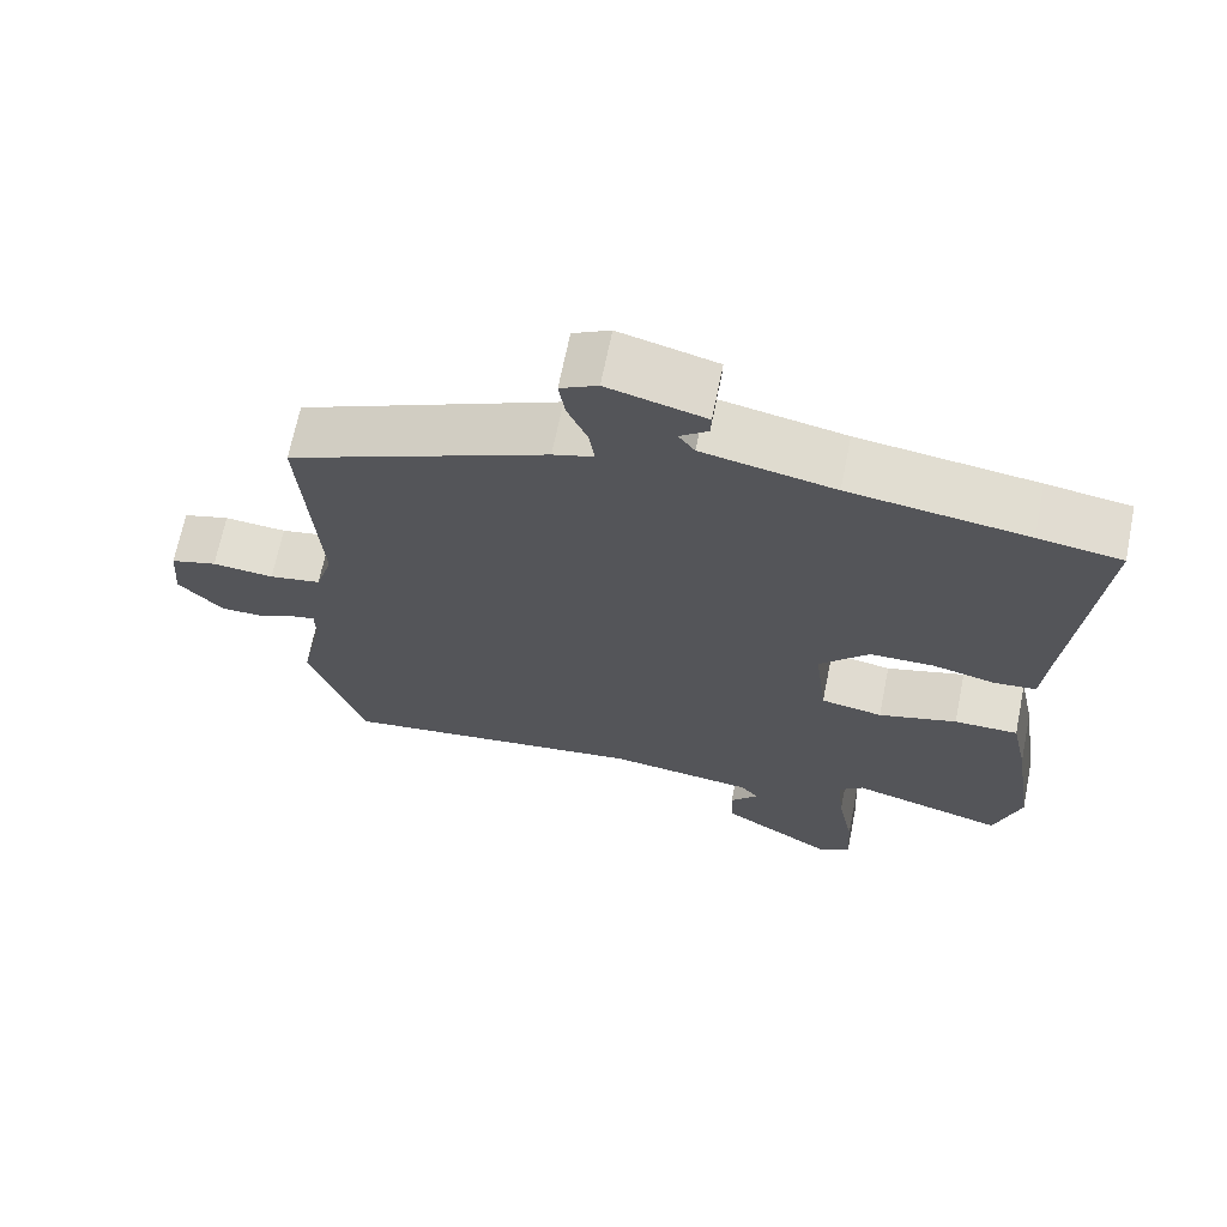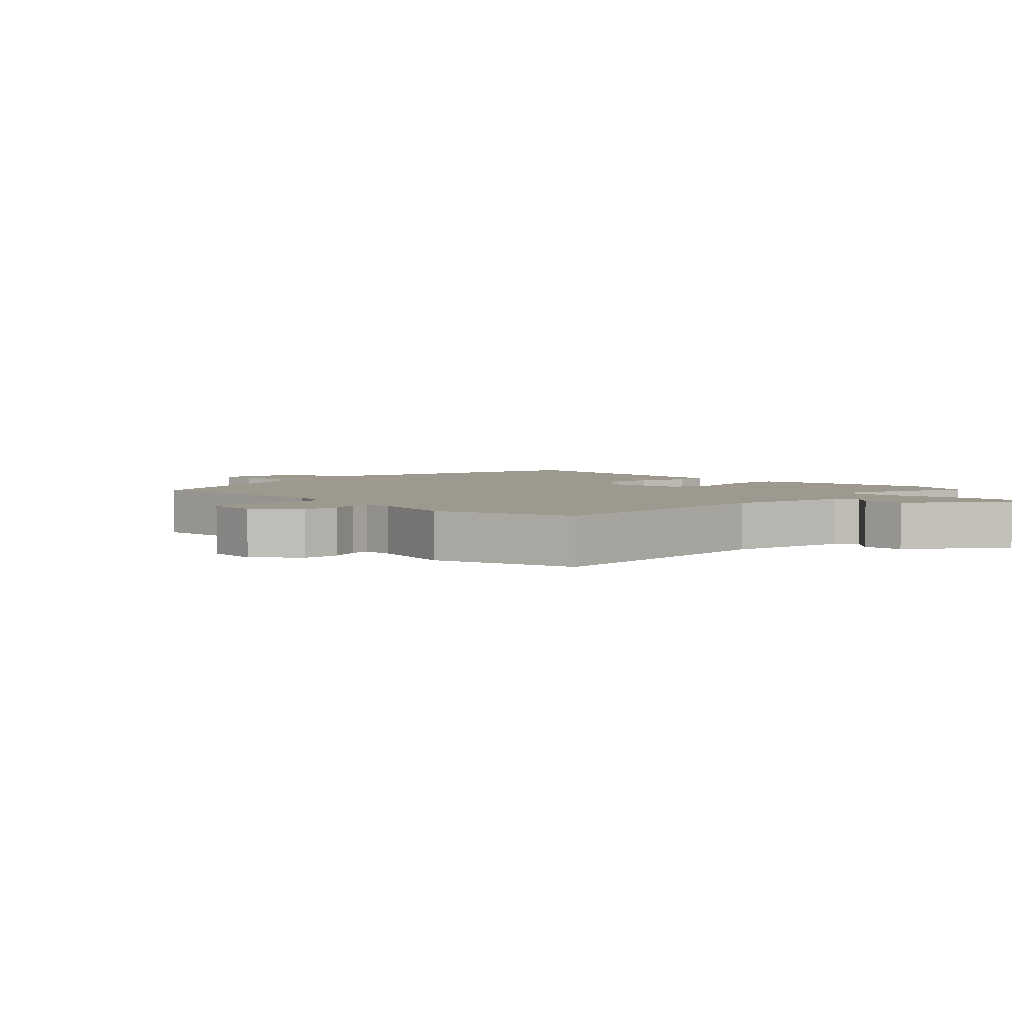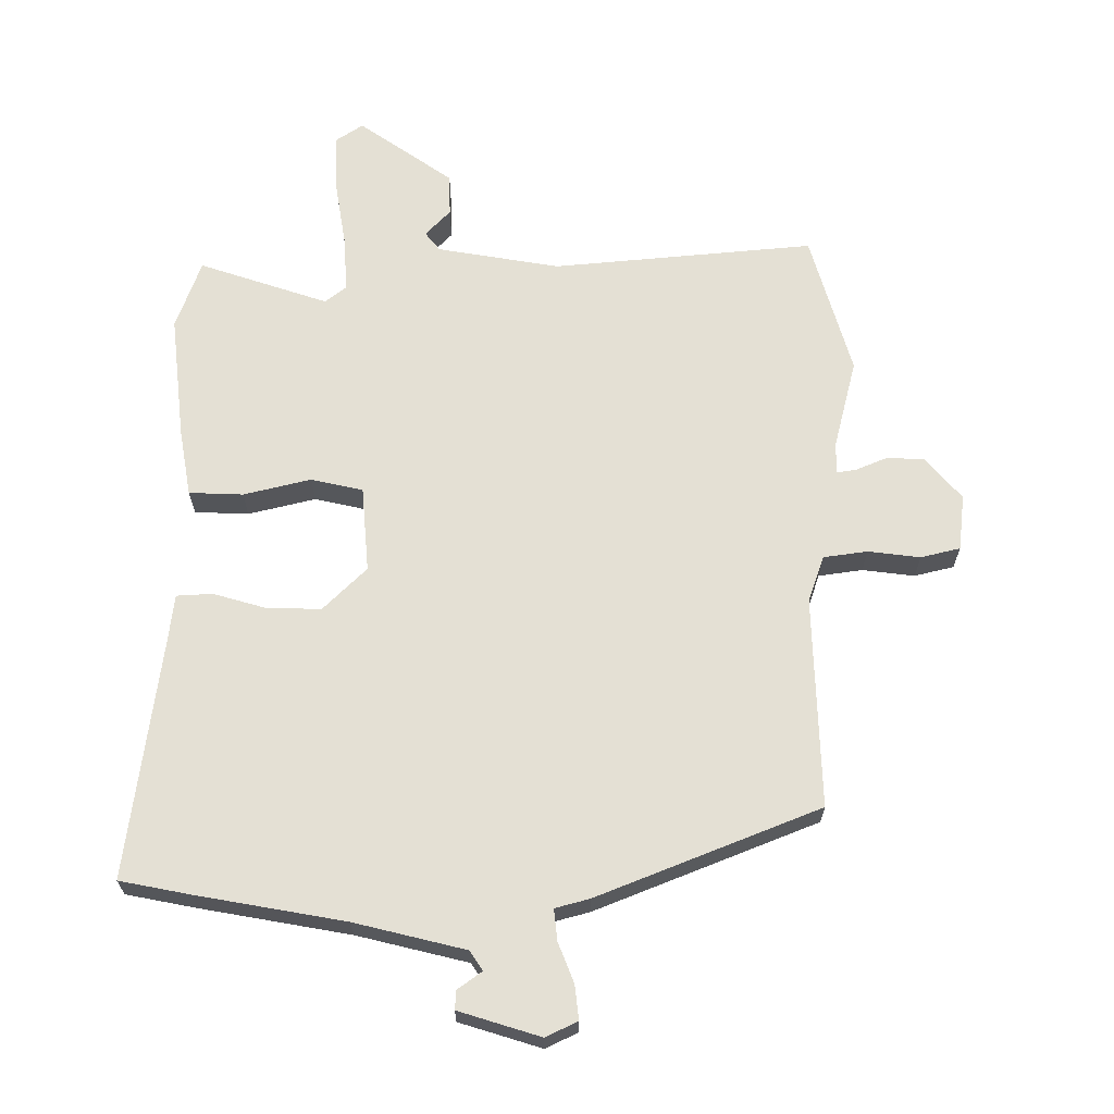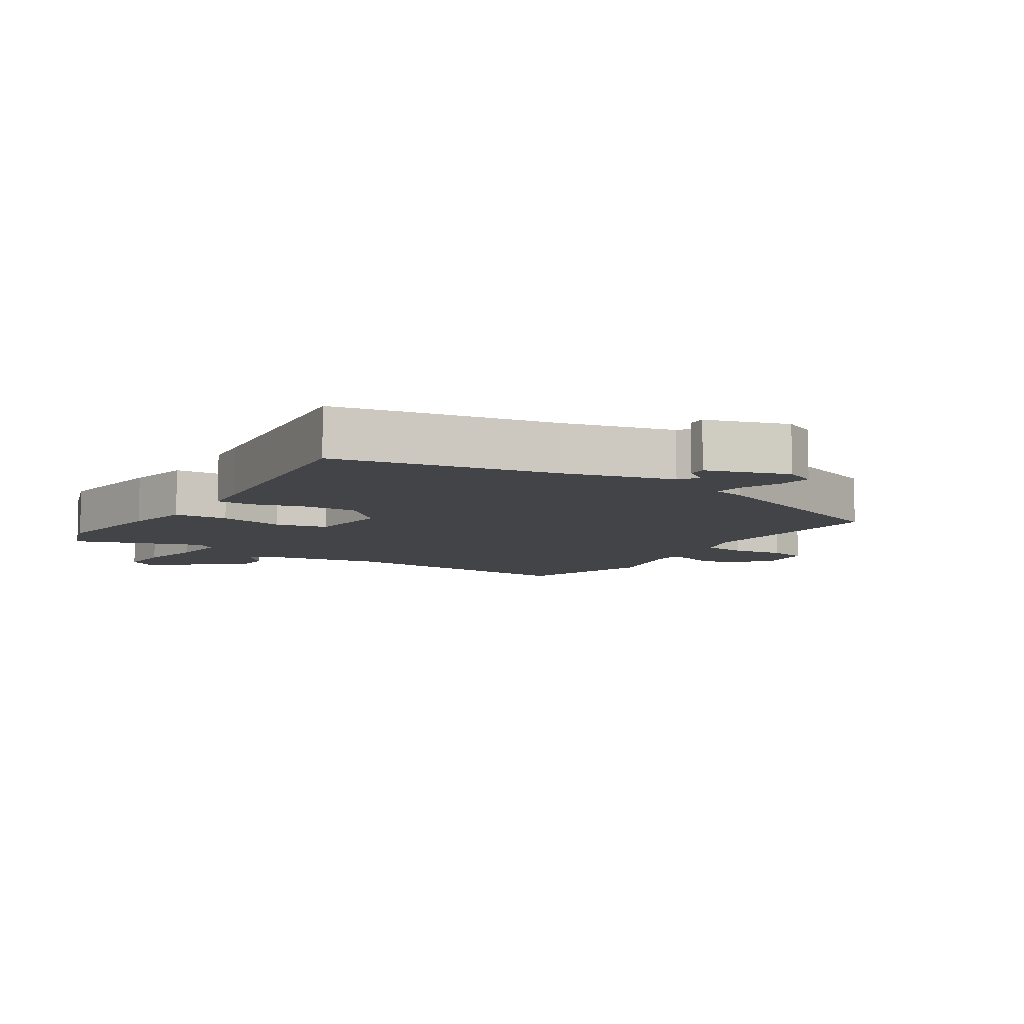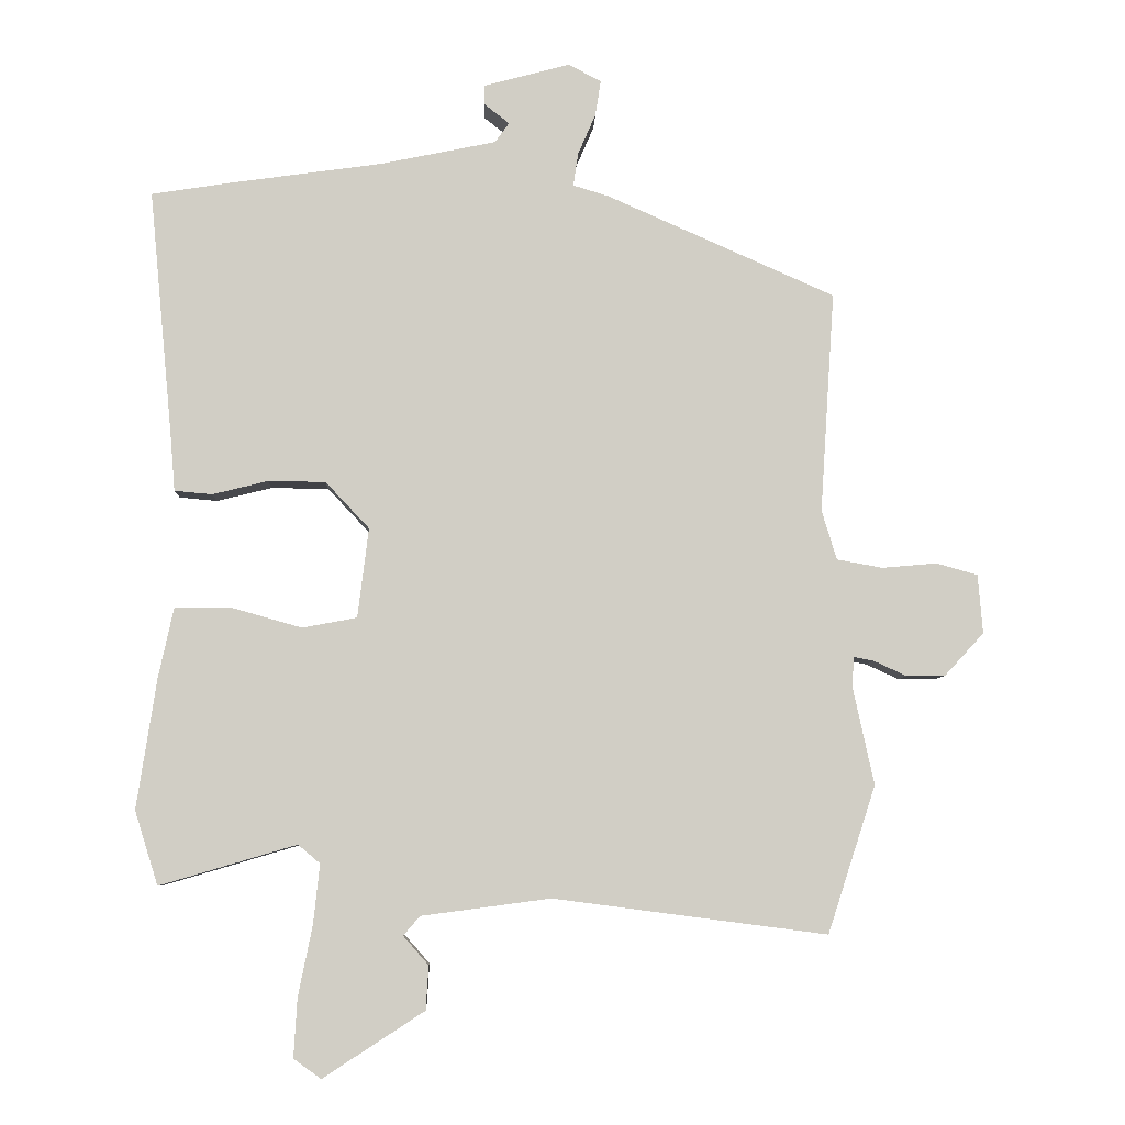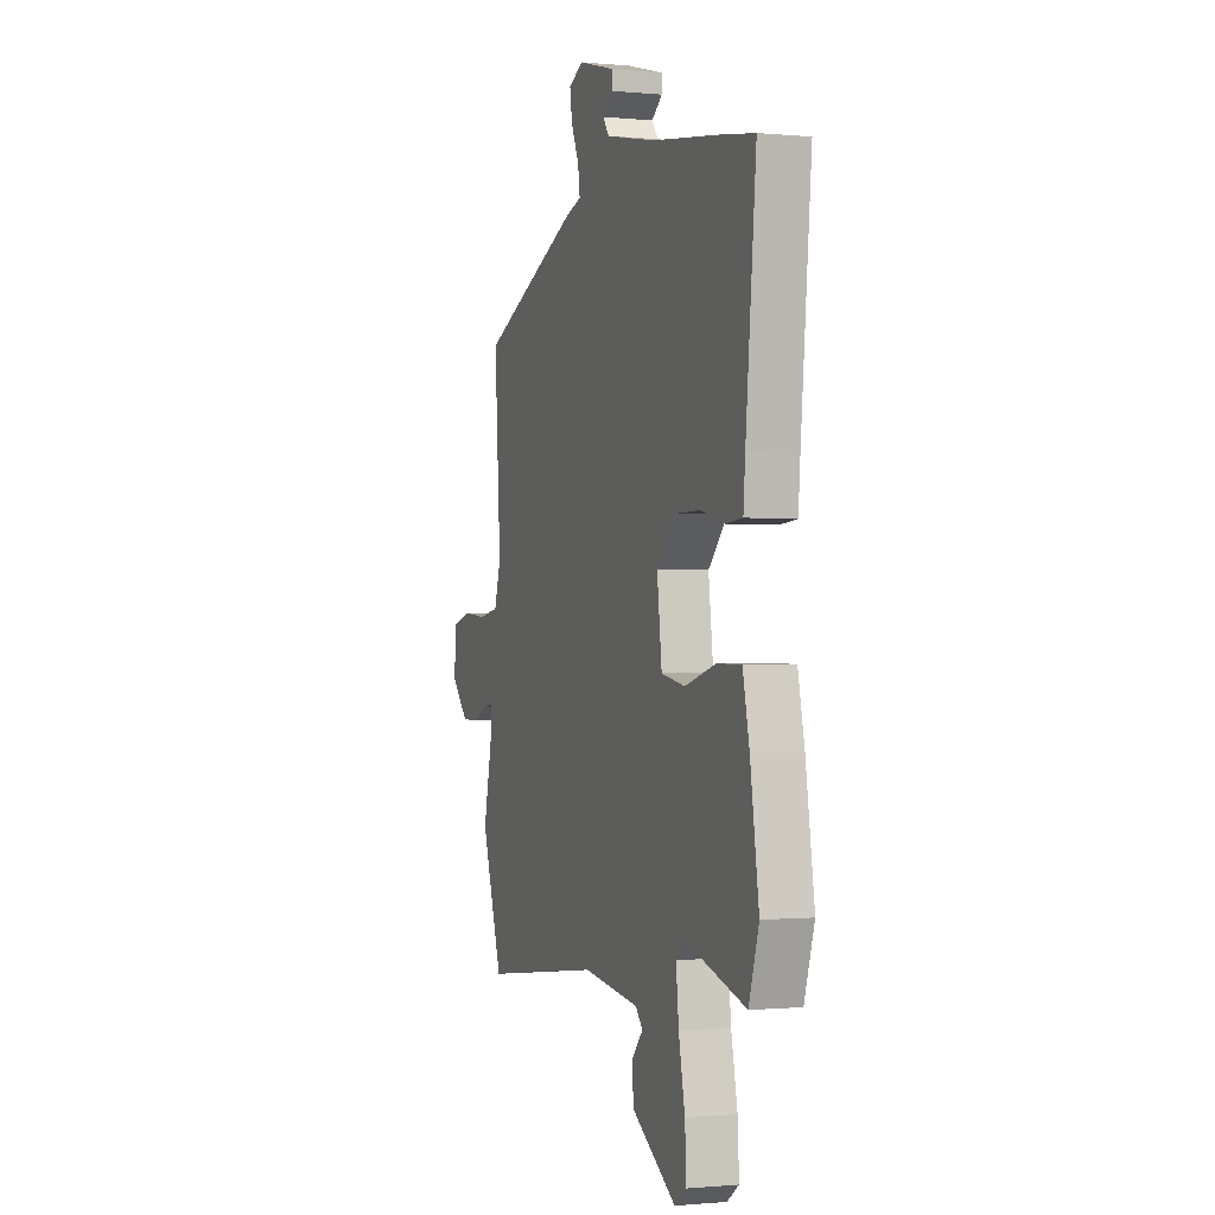
<metadata>
{"format":"obj","ext":"obj","renderer":"f3d","projection":"perspective","resolution":1024,"background":"white","views":[{"elev":67.9,"azim":-168.6,"up":"+Z"},{"elev":3.5,"azim":137.3,"up":"+Y"},{"elev":66.0,"azim":2.0,"up":"+Y"},{"elev":-7.8,"azim":-30.5,"up":"+Y"},{"elev":-6.6,"azim":-2.0,"up":"+Z"},{"elev":-0.6,"azim":-109.7,"up":"+Z"}]}
</metadata>
<code>
v 0.541 0.07 -0.373
v 0.471 0.07 -0.588
v 0.071 0.07 -0.536
v -0.118 0.07 -0.561
v -0.142 0.07 -0.589
v -0.105 0.07 -0.631
v -0.109 0.07 -0.695
v -0.257 0.07 -0.791
v -0.297 0.07 -0.762
v -0.292 0.07 -0.676
v -0.271 0.07 -0.572
v -0.262 0.07 -0.486
v -0.294 0.07 -0.459
v -0.494 0.07 -0.518
v -0.528 0.07 -0.41
v -0.499 0.07 -0.219
v -0.477 0.07 -0.117
v -0.394 0.07 -0.117
v -0.292 0.07 -0.146
v -0.212 0.07 -0.131
v -0.196 0.07 0
v -0.26 0.07 0.068
v -0.344 0.07 0.069
v -0.425 0.07 0.049
v -0.48 0.07 0.054
v -0.486 0.07 0.129
v -0.521 0.07 0.497
v -0.413 0.07 0.514
v -0.184 0.07 0.546
v -0.014 0.07 0.581
v 0.007 0.07 0.61
v -0.029 0.07 0.638
v -0.03 0.07 0.667
v 0.096 0.07 0.701
v 0.144 0.07 0.676
v 0.136 0.07 0.624
v 0.11 0.07 0.564
v 0.103 0.07 0.516
v 0.155 0.07 0.5
v 0.489 0.07 0.352
v 0.468 0.07 0.029
v 0.49 0.07 -0.043
v 0.557 0.07 -0.055
v 0.637 0.07 -0.048
v 0.697 0.07 -0.065
v 0.704 0.07 -0.151
v 0.647 0.07 -0.213
v 0.59 0.07 -0.214
v 0.542 0.07 -0.192
v 0.512 0.07 -0.186
v 0.511 0.07 -0.234
v 0.541 0 -0.373
v 0.471 0 -0.588
v 0.071 0 -0.536
v -0.118 0 -0.561
v -0.142 0 -0.589
v -0.105 0 -0.631
v -0.109 0 -0.695
v -0.257 0 -0.791
v -0.297 0 -0.762
v -0.292 0 -0.676
v -0.271 0 -0.572
v -0.262 0 -0.486
v -0.294 0 -0.459
v -0.494 0 -0.518
v -0.528 0 -0.41
v -0.499 0 -0.219
v -0.477 0 -0.117
v -0.394 0 -0.117
v -0.292 0 -0.146
v -0.212 0 -0.131
v -0.196 0 0
v -0.26 0 0.068
v -0.344 0 0.069
v -0.425 0 0.049
v -0.48 0 0.054
v -0.486 0 0.129
v -0.521 0 0.497
v -0.413 0 0.514
v -0.184 0 0.546
v -0.014 0 0.581
v 0.007 0 0.61
v -0.029 0 0.638
v -0.03 0 0.667
v 0.096 0 0.701
v 0.144 0 0.676
v 0.136 0 0.624
v 0.11 0 0.564
v 0.103 0 0.516
v 0.155 0 0.5
v 0.489 0 0.352
v 0.468 0 0.029
v 0.49 0 -0.043
v 0.557 0 -0.055
v 0.637 0 -0.048
v 0.697 0 -0.065
v 0.704 0 -0.151
v 0.647 0 -0.213
v 0.59 0 -0.214
v 0.542 0 -0.192
v 0.512 0 -0.186
v 0.511 0 -0.234
f 47 48 49
f 46 47 49
f 45 46 49
f 44 45 49
f 43 44 49
f 42 43 49 50
f 41 42 50 51
f 38 39 40 41
f 35 36 37
f 34 35 37
f 33 34 37
f 32 33 37
f 31 32 37
f 30 31 37 38
f 38 41 51
f 30 38 51
f 29 30 51
f 26 27 28 29
f 25 26 29
f 24 25 29
f 23 24 29
f 17 18 19
f 16 17 19
f 15 16 19
f 14 15 19
f 13 14 19
f 12 13 19 20
f 11 12 20
f 9 10 11
f 8 9 11
f 7 8 11
f 6 7 11
f 5 6 11
f 4 5 11 20
f 3 4 20 21
f 1 2 3 21
f 1 21 22
f 51 1 22
f 29 51 22
f 22 23 29
f 100 99 98
f 100 98 97
f 100 97 96
f 100 96 95
f 100 95 94
f 101 100 94 93
f 102 101 93 92
f 92 91 90 89
f 88 87 86
f 88 86 85
f 88 85 84
f 88 84 83
f 88 83 82
f 89 88 82 81
f 102 92 89
f 102 89 81
f 102 81 80
f 80 79 78 77
f 80 77 76
f 80 76 75
f 80 75 74
f 70 69 68
f 70 68 67
f 70 67 66
f 70 66 65
f 70 65 64
f 71 70 64 63
f 71 63 62
f 62 61 60
f 62 60 59
f 62 59 58
f 62 58 57
f 62 57 56
f 71 62 56 55
f 72 71 55 54
f 72 54 53 52
f 73 72 52
f 73 52 102
f 73 102 80
f 80 74 73
f 1 52 53 2
f 2 53 54 3
f 3 54 55 4
f 4 55 56 5
f 5 56 57 6
f 6 57 58 7
f 7 58 59 8
f 8 59 60 9
f 9 60 61 10
f 10 61 62 11
f 11 62 63 12
f 12 63 64 13
f 13 64 65 14
f 14 65 66 15
f 15 66 67 16
f 16 67 68 17
f 17 68 69 18
f 18 69 70 19
f 19 70 71 20
f 20 71 72 21
f 21 72 73 22
f 22 73 74 23
f 23 74 75 24
f 24 75 76 25
f 25 76 77 26
f 26 77 78 27
f 27 78 79 28
f 28 79 80 29
f 29 80 81 30
f 30 81 82 31
f 31 82 83 32
f 32 83 84 33
f 33 84 85 34
f 34 85 86 35
f 35 86 87 36
f 36 87 88 37
f 37 88 89 38
f 38 89 90 39
f 39 90 91 40
f 40 91 92 41
f 41 92 93 42
f 42 93 94 43
f 43 94 95 44
f 44 95 96 45
f 45 96 97 46
f 46 97 98 47
f 47 98 99 48
f 48 99 100 49
f 49 100 101 50
f 50 101 102 51
f 51 102 52 1

</code>
